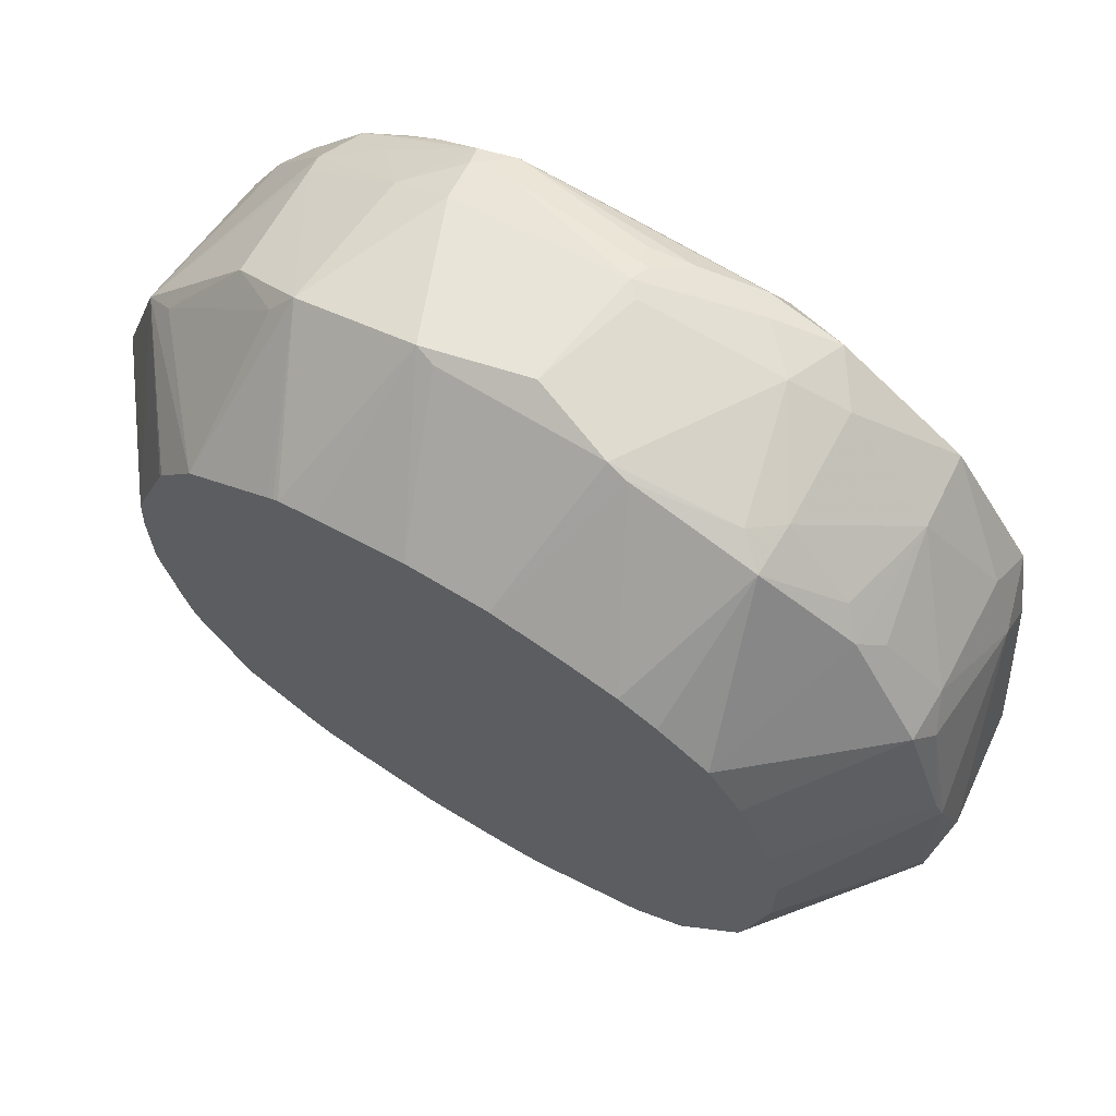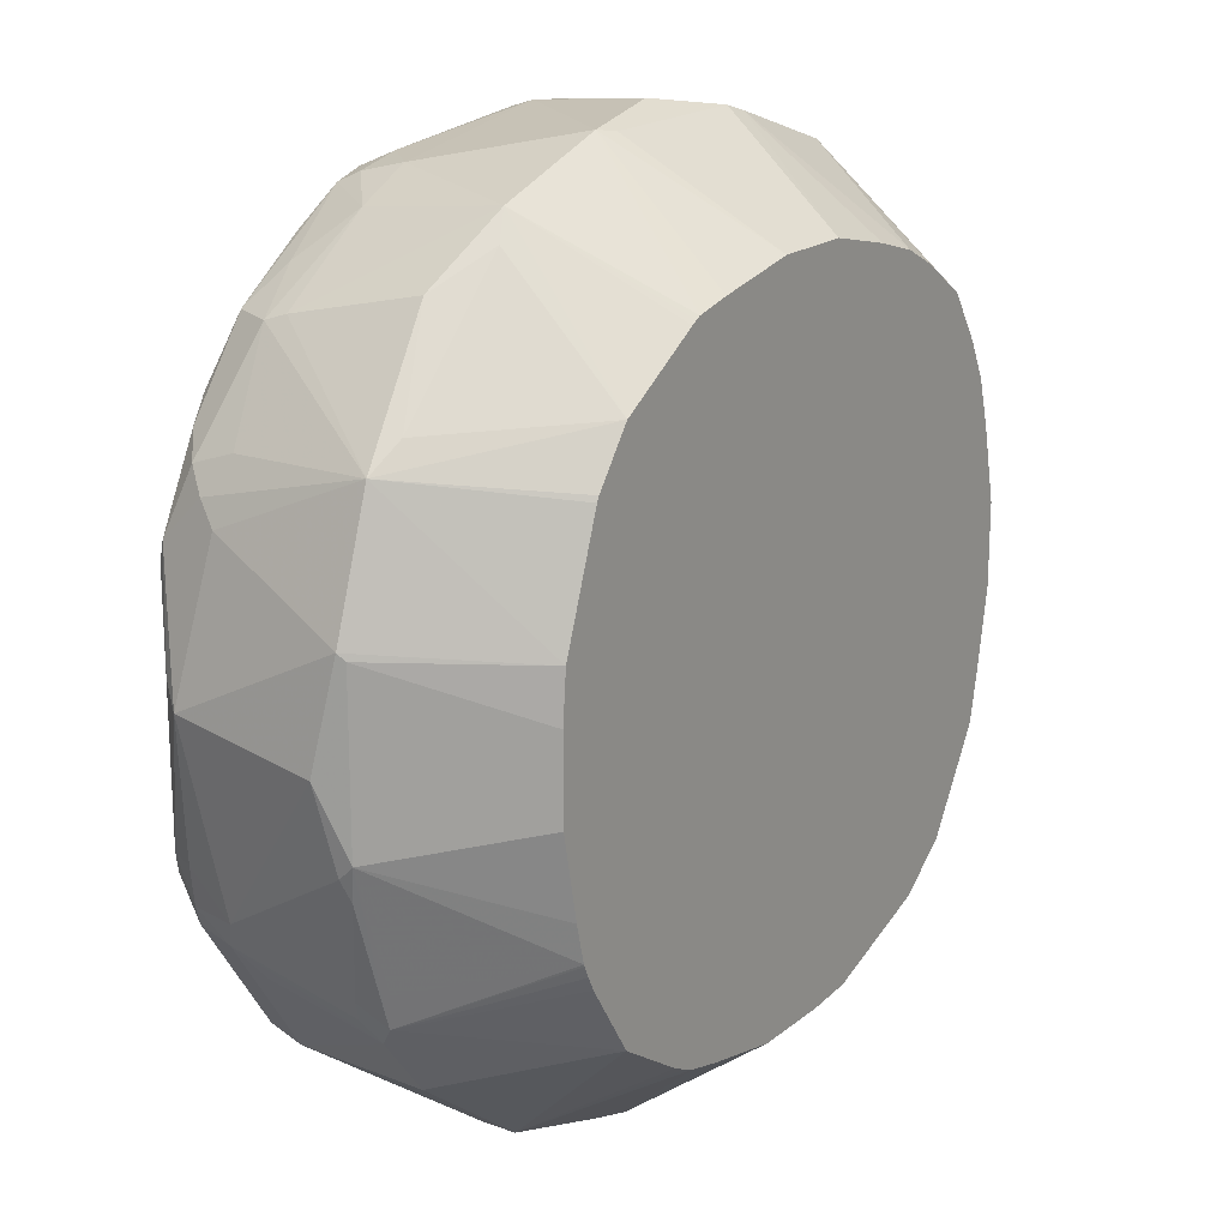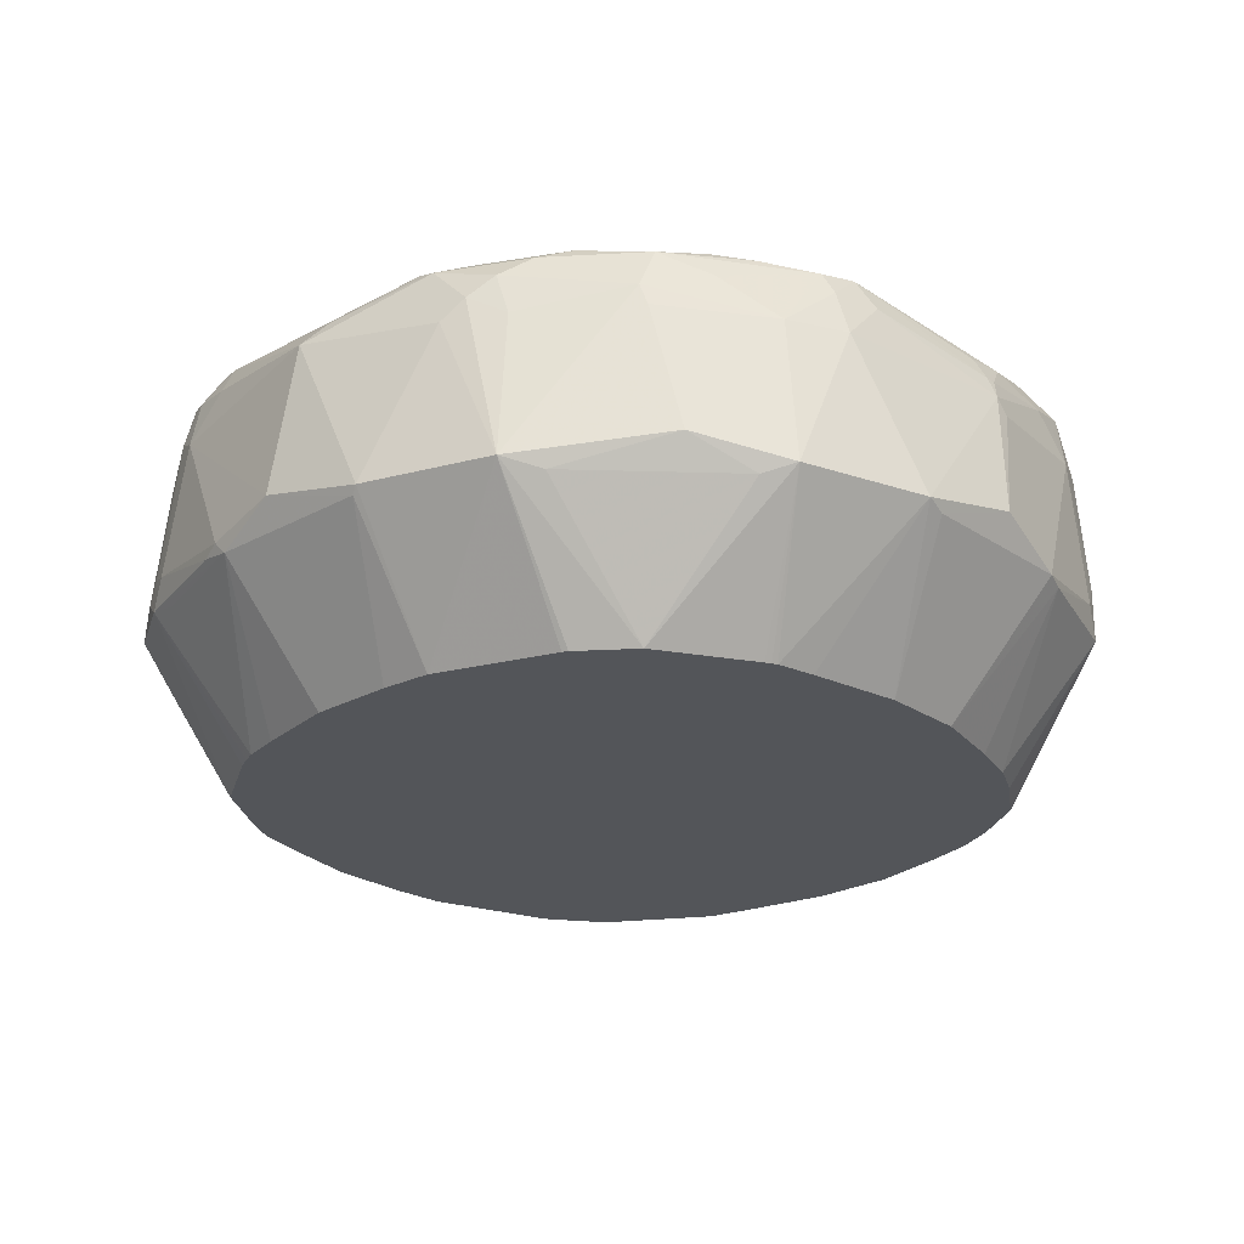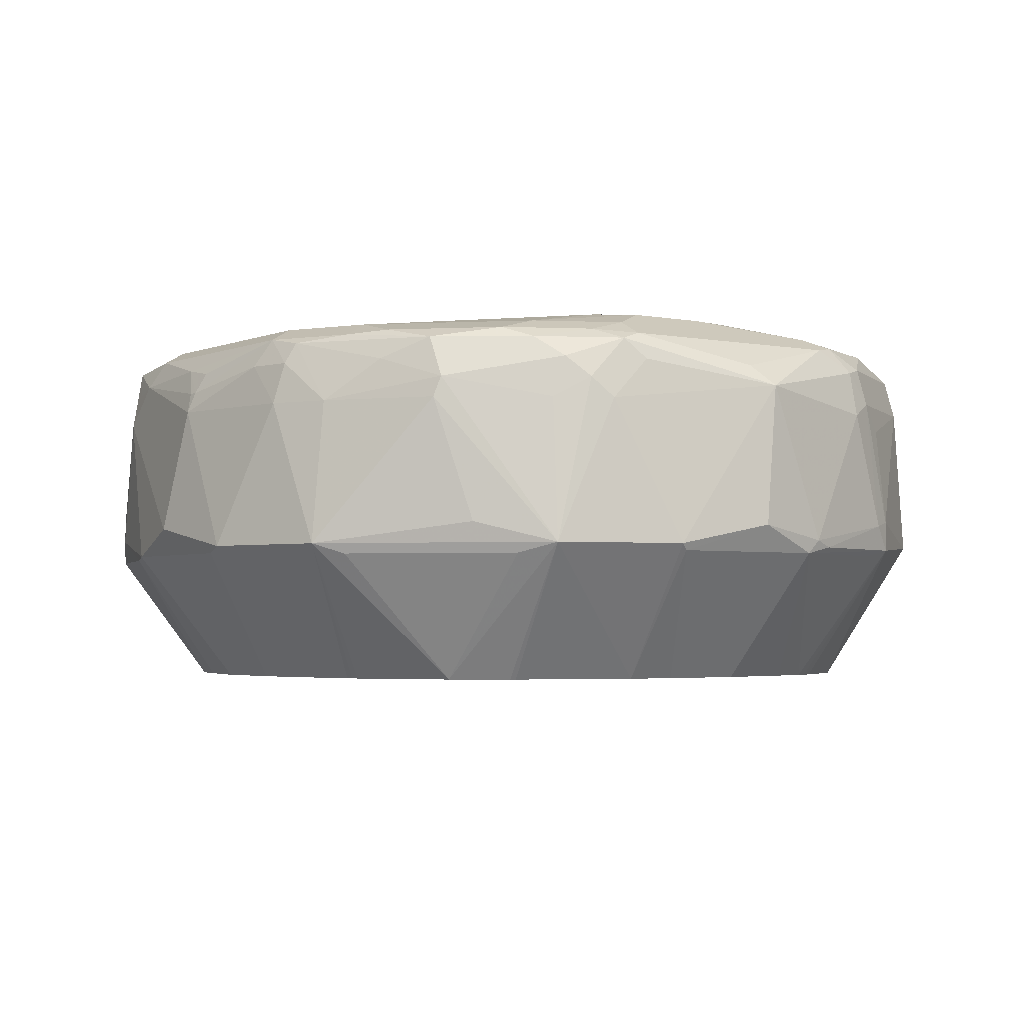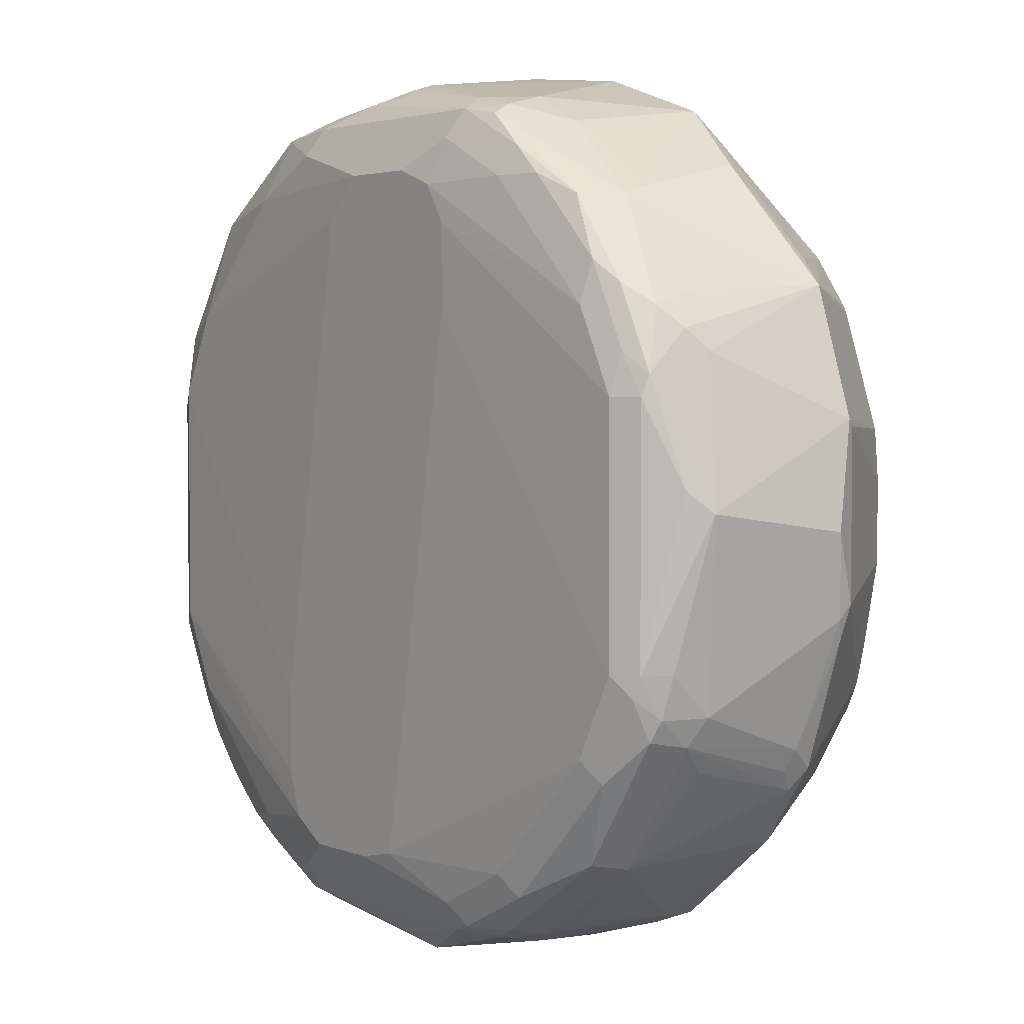
<metadata>
{"format":"obj","ext":"obj","renderer":"f3d","projection":"perspective","resolution":1024,"background":"white","views":[{"elev":68.2,"azim":31.4,"up":"+Z"},{"elev":18.6,"azim":-55.9,"up":"+Z"},{"elev":-24.1,"azim":-47.8,"up":"+Y"},{"elev":-2.9,"azim":145.0,"up":"+Y"},{"elev":3.1,"azim":-127.3,"up":"+Z"}]}
</metadata>
<code>
v 0 0.7337 -0.2242
v -0.03392 0.7201 -0.2174
v -0.04073 0.7269 -0.2174
v -0.01018 0.805 -0.219
v 0.05091 0.7235 -0.219
v 0.04753 0.7201 -0.2174
v -0.02036 0.656 -0.1713
v -0.06113 0.656 -0.163
v -0.08 0.656 -0.1583
v -0.0951 0.7201 -0.197
v -0.1121 0.7235 -0.1936
v -0.05091 0.7235 -0.2139
v -0.1019 0.7362 -0.1987
v -0.0815 0.7948 -0.2038
v 0 0.8152 -0.2114
v 0.07132 0.8253 -0.1987
v 0.06113 0.8152 -0.2038
v 0.0815 0.7948 -0.2038
v -0.0815 0.8177 -0.1987
v -0.06113 0.8287 -0.197
v 0.1121 0.7235 -0.1987
v 0.04459 0.656 -0.1692
v 0.02036 0.656 -0.1713
v -0.08115 0.656 -0.1578
v -0.1121 0.7387 -0.1936
v -0.08668 0.656 -0.1553
v -0.09335 0.656 -0.152
v -0.129 0.656 -0.129
v -0.1698 0.7269 -0.1494
v -0.0951 0.8016 -0.197
v 0.06113 0.8287 -0.197
v 0.0815 0.8304 -0.1859
v 0.1121 0.8253 -0.1783
v 0.1019 0.8152 -0.191
v 0.09168 0.805 -0.1987
v -0.09168 0.8202 -0.1936
v -0.07132 0.8304 -0.1936
v 0.1044 0.656 -0.1475
v 0.1019 0.656 -0.1488
v 0.1087 0.7948 -0.1902
v 0.1528 0.805 -0.1579
v 0.1562 0.7948 -0.1562
v 0.1426 0.7337 -0.1707
v 0.1987 0.7235 -0.1121
v 0.1248 0.7184 -0.1834
v 0.129 0.656 -0.129
v -0.1087 0.788 -0.1902
v -0.1562 0.8016 -0.1562
v -0.152 0.656 -0.09335
v -0.1936 0.7235 -0.1121
v -0.1885 0.7311 -0.1223
v 0.06113 0.8355 -0.1834
v 0.1223 0.8304 -0.1655
v 0.1528 0.8253 -0.1477
v -0.1528 0.8202 -0.1528
v -0.1155 0.8219 -0.1766
v -0.1121 0.8304 -0.1732
v -0.06113 0.8355 -0.1834
v 0 0.8426 -0.1694
v 0.04073 0.8426 -0.1694
v 0.1698 0.8152 -0.129
v 0.1902 0.7948 -0.1087
v 0.2038 0.7948 -0.0815
v 0.219 0.7235 -0.05091
v 0.1589 0.656 -0.07974
v 0.1576 0.656 -0.08229
v 0.156 0.656 -0.08501
v 0.1859 0.7184 -0.1223
v -0.1902 0.788 -0.1087
v -0.197 0.8016 -0.0951
v -0.1936 0.8202 -0.09168
v -0.1553 0.656 -0.08668
v -0.197 0.7201 -0.0951
v -0.2174 0.7201 -0.03392
v -0.2139 0.7235 -0.05091
v -0.1987 0.7362 -0.1019
v -0.1936 0.7387 -0.1121
v -0.1578 0.656 -0.08115
v -0.1583 0.656 -0.08
v 0.04143 0.8426 -0.169
v 0.1019 0.8355 -0.163
v 0.1223 0.8355 -0.1426
v 0.163 0.8304 -0.1248
v 0.1766 0.8287 -0.1087
v 0.1732 0.8253 -0.1172
v -0.1766 0.8219 -0.1155
v -0.1732 0.8304 -0.1121
v -0.1019 0.8355 -0.163
v -0.1223 0.8355 -0.1426
v -0.02203 0.8426 -0.1647
v 0.1936 0.8253 -0.08659
v 0.1987 0.8152 -0.08404
v 0.2038 0.8152 -0.06113
v 0.2174 0.7948 -0.01356
v 0.2242 0.7337 0
v 0.2174 0.7201 -0.04073
v 0.1713 0.656 -0.0165
v 0.163 0.656 -0.06113
v -0.2038 0.7948 -0.0815
v -0.1987 0.8177 -0.0815
v -0.1936 0.8304 -0.07132
v -0.1713 0.656 -0.02036
v -0.2174 0.7201 0.04753
v -0.2242 0.7337 0
v -0.2174 0.7269 -0.04073
v -0.163 0.656 -0.06113
v 0.05727 0.8426 -0.1595
v 0.0596 0.8426 -0.1579
v 0.1426 0.8355 -0.1223
v 0.163 0.8355 -0.1019
v 0.1834 0.8355 -0.06113
v 0.197 0.8287 -0.06789
v -0.1834 0.8355 -0.06113
v -0.163 0.8355 -0.1019
v -0.1426 0.8355 -0.1223
v -0.02699 0.8426 -0.1424
v 0.2139 0.805 -0.01527
v 0.2174 0.788 -0.006758
v 0.2139 0.805 -0.01018
v 0.2038 0.8152 0.06113
v 0.2038 0.7948 0.0815
v 0.2174 0.7201 0.04073
v 0.1713 0.656 0.02418
v -0.219 0.805 0.01018
v -0.2038 0.8152 -0.06113
v -0.197 0.8287 -0.06113
v -0.1834 0.8355 0.06113
v -0.197 0.8287 0.06113
v -0.1713 0.656 0.02036
v -0.219 0.7235 0.05091
v -0.1692 0.656 0.04459
v 0.06772 0.8426 -0.1357
v 0.1834 0.8355 0.06113
v 0.0678 0.8426 -0.1152
v 0.197 0.8287 0.05433
v 0.2072 0.8185 0.003379
v 0.2089 0.8152 -0.01782
v -0.06767 0.8426 0.1019
v 0.1936 0.8253 0.09168
v 0.2004 0.8118 0.07812
v 0.2004 0.7303 0.09848
v 0.1902 0.8016 0.1087
v 0.1936 0.7438 0.1121
v 0.2139 0.7184 0.05091
v 0.163 0.656 0.06113
v -0.2114 0.8152 0.02036
v -0.2038 0.7948 0.0815
v -0.2038 0.8152 0.06113
v -0.1987 0.8253 0.07132
v -0.1859 0.8304 0.0815
v -0.1655 0.8304 0.1223
v -0.163 0.8355 0.1019
v -0.06715 0.8426 0.1433
v -0.06745 0.8426 0.1426
v -0.1987 0.7235 0.1121
v -0.1488 0.656 0.1019
v 0.0678 0.8426 -0.09519
v 0.02668 0.8426 0.149
v 0.163 0.8355 0.1019
v 0.1596 0.8321 0.1188
v 0.1528 0.8253 0.1528
v 0.1936 0.7184 0.1121
v 0.1562 0.788 0.1562
v 0.1664 0.737 0.146
v 0.156 0.656 0.08531
v -0.1987 0.805 0.09168
v -0.191 0.8152 0.1019
v -0.1783 0.8253 0.1121
v -0.1477 0.8253 0.1528
v -0.1248 0.8304 0.163
v -0.1426 0.8355 0.1223
v -0.05609 0.8426 0.1615
v -0.05762 0.8426 0.1592
v -0.1902 0.7948 0.1087
v -0.1475 0.656 0.1044
v -0.129 0.656 0.129
v -0.1834 0.7184 0.1248
v -0.1494 0.7337 0.1698
v -0.1562 0.7948 0.1562
v -0.1579 0.805 0.1528
v 0.00632 0.8426 0.1694
v 0.1426 0.8355 0.1223
v 0.1393 0.8321 0.1393
v 0.1188 0.8321 0.1596
v 0.09168 0.8253 0.1936
v 0.1087 0.8016 0.1902
v 0.1562 0.7269 0.1562
v 0.1296 0.656 0.1296
v 0.1465 0.656 0.1044
v 0.146 0.737 0.1664
v 0.1121 0.7438 0.1936
v -0.129 0.8152 0.1698
v -0.1172 0.8253 0.1732
v -0.1087 0.8287 0.1766
v -0.1019 0.8355 0.163
v -0.1223 0.8355 0.1426
v -0.06113 0.8355 0.1834
v -0.03441 0.8426 0.1694
v -0.08501 0.656 0.156
v -0.1121 0.7235 0.1987
v -0.1223 0.7184 0.1859
v -0.1087 0.7948 0.1902
v 0.06113 0.8355 0.1834
v 0.1019 0.8355 0.163
v 0.1223 0.8355 0.1426
v 0.05433 0.8287 0.197
v 0.02374 0.8185 0.2072
v 0.06113 0.8152 0.2038
v 0.07812 0.8118 0.2004
v 0.0815 0.7948 0.2038
v 0.1121 0.7184 0.1936
v 0.1044 0.656 0.1465
v 0.09848 0.7303 0.2004
v -0.08659 0.8253 0.1936
v -0.06789 0.8287 0.197
v -0.08229 0.656 0.1576
v -0.07974 0.656 0.1589
v -0.05091 0.7235 0.219
v -0.0815 0.7948 0.2038
v -0.08404 0.8152 0.1987
v 0.002545 0.8152 0.2089
v 0.005091 0.805 0.2139
v 0.01018 0.805 0.2139
v 0.006758 0.7948 0.2174
v 0.01356 0.788 0.2174
v 0 0.7337 0.2242
v 0.04073 0.7201 0.2174
v 0.05091 0.7184 0.2139
v 0.08531 0.656 0.156
v -0.06113 0.8152 0.2038
v -0.06113 0.656 0.163
v -0.0165 0.656 0.1713
v -0.04073 0.7201 0.2174
v 0.02418 0.656 0.1713
v 0.06113 0.656 0.163
f 128 146 149
f 128 149 150
f 130 131 155
f 130 155 147
f 133 157 158
f 133 139 135
f 133 158 159
f 133 159 139
f 127 154 138
f 139 159 160
f 131 156 155
f 127 153 154
f 124 130 147
f 127 151 152
f 127 150 151
f 127 128 150
f 126 146 128
f 124 149 146
f 124 148 149
f 124 147 148
f 124 126 125
f 124 146 126
f 123 144 145
f 122 144 123
f 139 160 161
f 127 152 153
f 139 161 142
f 151 171 152
f 141 143 162
f 155 176 177
f 155 175 176
f 155 156 175
f 155 174 166
f 152 173 153
f 152 172 173
f 152 171 172
f 151 168 169
f 122 141 144
f 151 196 171
f 151 170 196
f 151 169 170
f 150 168 151
f 149 168 150
f 149 167 168
f 149 166 167
f 148 166 149
f 147 166 148
f 147 155 166
f 144 165 145
f 144 162 165
f 143 164 162
f 143 163 164
f 142 163 143
f 142 161 163
f 141 162 144
f 121 143 141
f 111 134 157
f 121 139 142
f 100 125 126
f 100 126 101
f 99 125 100
f 99 124 125
f 99 104 124
f 99 105 104
f 96 123 97
f 96 122 123
f 95 122 96
f 95 121 122
f 95 118 121
f 94 120 118
f 94 119 120
f 94 117 119
f 94 118 95
f 93 117 94
f 93 112 117
f 92 112 93
f 91 112 92
f 90 113 116
f 90 114 113
f 90 115 114
f 89 115 90
f 88 89 90
f 87 114 115
f 101 127 113
f 101 126 128
f 101 128 127
f 103 130 104
f 121 140 139
f 121 141 122
f 120 140 121
f 120 139 140
f 120 135 139
f 120 136 135
f 119 136 120
f 118 120 121
f 117 136 119
f 117 137 136
f 113 138 116
f 113 127 138
f 121 142 143
f 112 137 117
f 112 135 136
f 111 157 133
f 155 177 178
f 111 132 134
f 111 135 112
f 111 133 135
f 108 110 109
f 108 111 110
f 108 132 111
f 104 130 124
f 103 131 130
f 103 129 131
f 112 136 137
f 155 178 179
f 163 191 190
f 155 180 174
f 208 210 209
f 207 215 221
f 207 223 208
f 207 222 223
f 207 221 222
f 206 215 207
f 202 220 214
f 202 219 220
f 200 219 202
f 227 232 234
f 200 218 219
f 200 217 218
f 200 216 217
f 199 216 200
f 197 206 203
f 197 215 206
f 194 197 195
f 194 215 197
f 194 214 215
f 193 214 194
f 192 214 193
f 192 202 214
f 191 213 211
f 191 210 213
f 190 191 211
f 208 223 224
f 188 211 212
f 208 224 225
f 210 225 226
f 87 113 114
f 227 233 232
f 227 234 228
f 226 233 227
f 224 226 225
f 222 230 224
f 222 224 223
f 219 230 220
f 219 224 230
f 218 224 219
f 218 226 224
f 218 233 226
f 218 232 233
f 218 231 232
f 217 231 218
f 215 222 221
f 215 230 222
f 215 220 230
f 214 220 215
f 213 227 228
f 211 229 212
f 211 228 229
f 211 213 228
f 210 227 213
f 210 226 227
f 208 225 210
f 187 211 188
f 187 190 211
f 186 210 191
f 169 194 170
f 169 193 194
f 169 192 193
f 169 180 192
f 168 180 169
f 167 180 168
f 167 174 180
f 166 174 167
f 163 186 191
f 163 187 164
f 163 190 187
f 162 189 165
f 162 188 189
f 162 187 188
f 162 164 187
f 161 186 163
f 161 185 186
f 161 184 185
f 161 183 184
f 160 183 161
f 159 183 160
f 159 182 183
f 158 182 159
f 158 205 182
f 158 181 205
f 170 194 195
f 170 195 196
f 171 196 172
f 172 196 195
f 185 210 186
f 185 209 210
f 185 208 209
f 185 207 208
f 185 206 207
f 185 203 206
f 185 204 203
f 184 204 185
f 183 204 184
f 183 205 204
f 182 205 183
f 181 197 203
f 155 179 180
f 181 198 197
f 181 203 204
f 180 202 192
f 179 202 180
f 179 200 202
f 178 200 179
f 178 201 200
f 177 201 178
f 176 201 177
f 176 200 201
f 176 199 200
f 172 197 198
f 172 195 197
f 181 204 205
f 87 101 113
f 7 123 145
f 84 91 85
f 16 33 34
f 16 32 33
f 16 31 32
f 15 31 16
f 15 20 31
f 14 30 19
f 13 30 14
f 13 25 30
f 11 29 25
f 11 28 29
f 11 27 28
f 11 26 27
f 11 24 26
f 11 13 12
f 11 25 13
f 9 11 10
f 9 24 11
f 7 9 8
f 7 24 9
f 7 26 24
f 7 27 26
f 7 28 27
f 7 49 28
f 7 72 49
f 7 78 72
f 16 34 35
f 7 79 78
f 16 35 17
f 18 35 21
f 31 52 32
f 30 48 36
f 30 47 48
f 29 51 48
f 29 50 51
f 28 50 29
f 28 49 50
f 25 48 47
f 25 29 48
f 25 47 30
f 21 46 38
f 21 45 46
f 21 68 45
f 21 44 68
f 21 43 44
f 21 42 43
f 21 41 42
f 21 40 41
f 21 35 40
f 21 39 22
f 21 38 39
f 20 37 31
f 19 37 20
f 19 36 37
f 19 30 36
f 17 35 18
f 7 106 79
f 7 102 106
f 7 129 102
f 5 18 21
f 4 20 15
f 4 19 20
f 4 14 19
f 4 18 5
f 4 17 18
f 4 16 17
f 4 15 16
f 3 14 4
f 3 13 14
f 3 12 13
f 2 23 7
f 2 6 23
f 2 12 3
f 2 11 12
f 2 10 11
f 2 9 10
f 2 8 9
f 2 7 8
f 1 6 2
f 1 5 6
f 1 4 5
f 1 3 4
f 1 2 3
f 228 234 235
f 5 21 22
f 5 22 6
f 6 22 23
f 7 23 22
f 7 131 129
f 7 156 131
f 7 175 156
f 7 176 175
f 7 199 176
f 7 216 199
f 7 217 216
f 7 231 217
f 7 232 231
f 7 234 232
f 7 235 234
f 7 229 235
f 31 37 52
f 7 212 229
f 7 189 188
f 7 165 189
f 7 145 165
f 7 97 123
f 7 98 97
f 7 65 98
f 7 66 65
f 7 67 66
f 7 46 67
f 7 38 46
f 7 39 38
f 7 22 39
f 7 188 212
f 84 110 111
f 32 53 33
f 33 53 54
f 64 94 95
f 63 94 64
f 63 93 94
f 63 92 93
f 62 92 63
f 62 91 92
f 61 91 62
f 61 85 91
f 59 80 60
f 59 107 80
f 59 108 107
f 59 132 108
f 59 134 132
f 59 157 134
f 59 158 157
f 59 181 158
f 59 198 181
f 59 172 198
f 59 173 172
f 59 153 173
f 59 154 153
f 59 138 154
f 59 116 138
f 59 90 116
f 58 90 59
f 64 95 96
f 58 88 90
f 64 96 97
f 64 98 65
f 84 112 91
f 84 111 112
f 83 110 84
f 83 109 110
f 82 108 109
f 81 108 82
f 81 107 108
f 80 107 81
f 76 105 99
f 75 105 76
f 74 106 102
f 74 79 106
f 74 105 75
f 74 104 105
f 74 103 104
f 74 129 103
f 74 102 129
f 73 79 74
f 71 100 101
f 71 87 86
f 71 101 87
f 70 100 71
f 70 99 100
f 70 76 99
f 70 77 76
f 64 97 98
f 57 89 88
f 57 115 89
f 57 87 115
f 45 68 46
f 44 46 68
f 44 67 46
f 44 66 67
f 44 65 66
f 44 64 65
f 44 63 64
f 44 62 63
f 42 44 43
f 42 62 44
f 41 62 42
f 41 61 62
f 41 54 61
f 37 60 52
f 37 59 60
f 37 58 59
f 37 57 58
f 36 57 37
f 36 56 57
f 36 55 56
f 36 48 55
f 34 40 35
f 34 41 40
f 33 41 34
f 33 54 41
f 48 51 69
f 48 69 70
f 48 70 71
f 48 71 55
f 57 88 58
f 55 57 56
f 55 87 57
f 55 86 87
f 55 71 86
f 54 85 61
f 54 84 85
f 54 83 84
f 53 83 54
f 53 109 83
f 53 82 109
f 53 81 82
f 32 52 53
f 52 81 53
f 52 60 80
f 51 70 69
f 51 77 70
f 50 79 73
f 50 78 79
f 50 72 78
f 50 77 51
f 50 76 77
f 50 75 76
f 50 74 75
f 50 73 74
f 49 72 50
f 52 80 81
f 228 235 229

</code>
